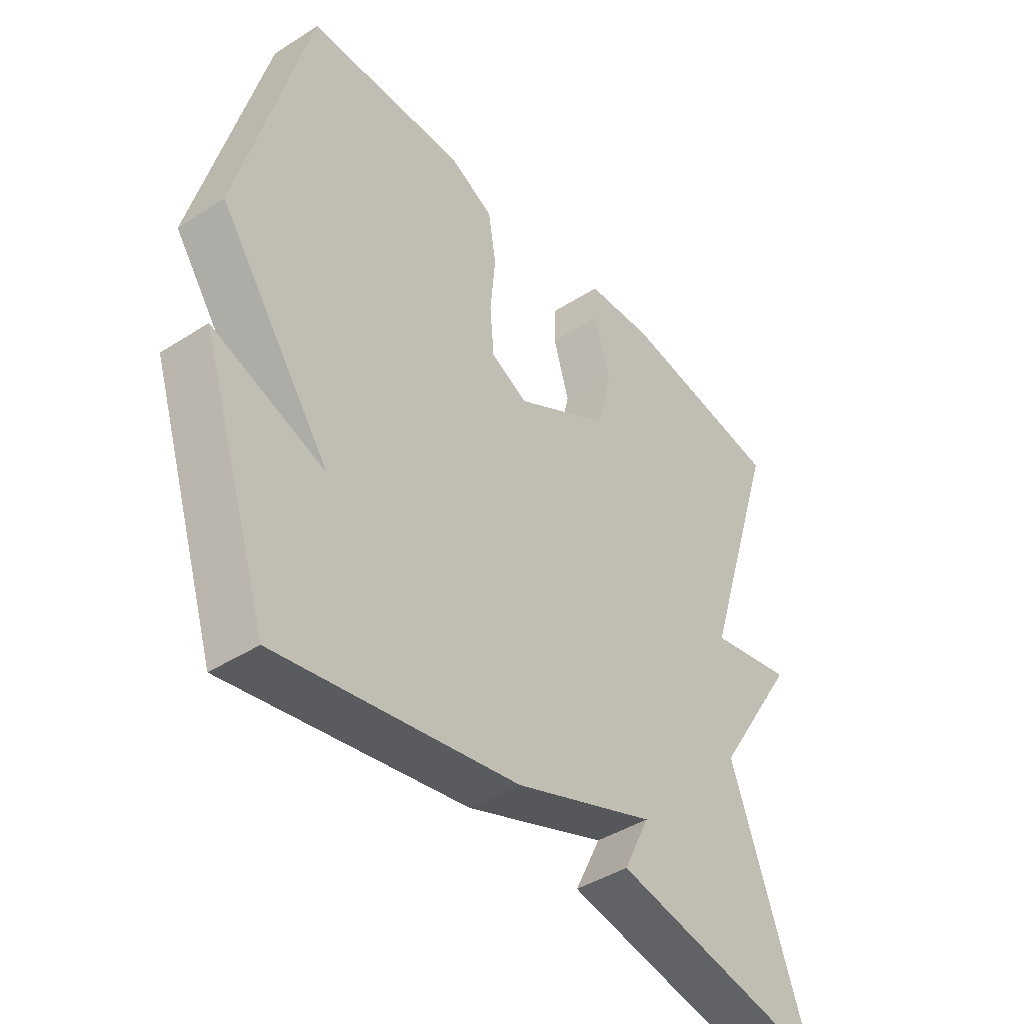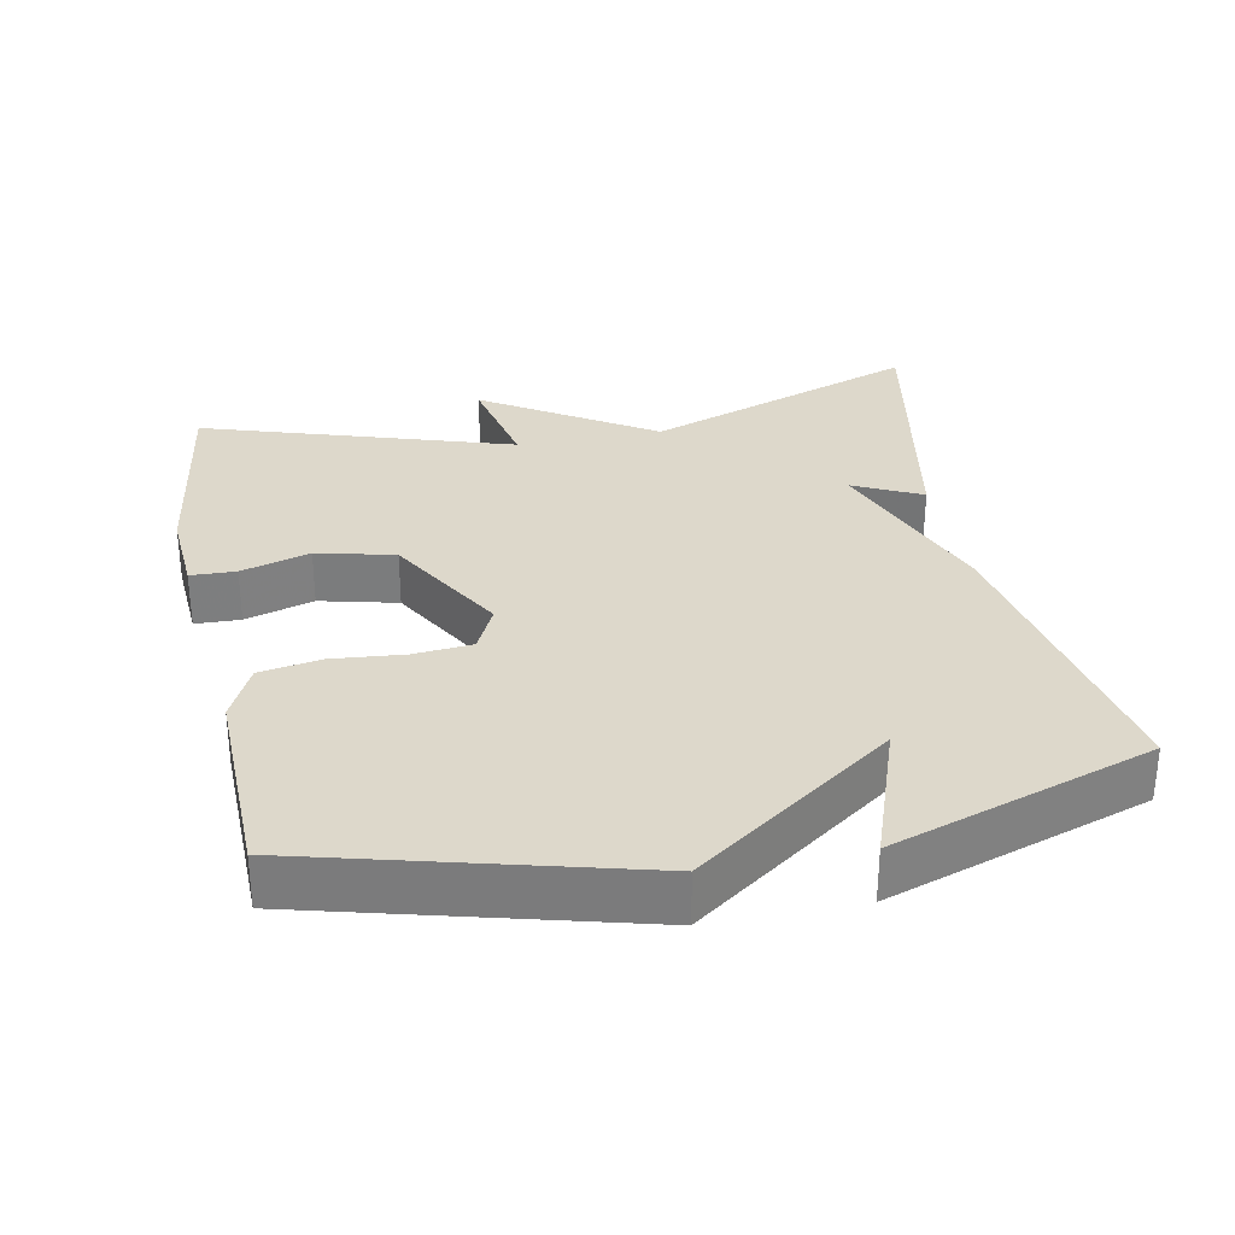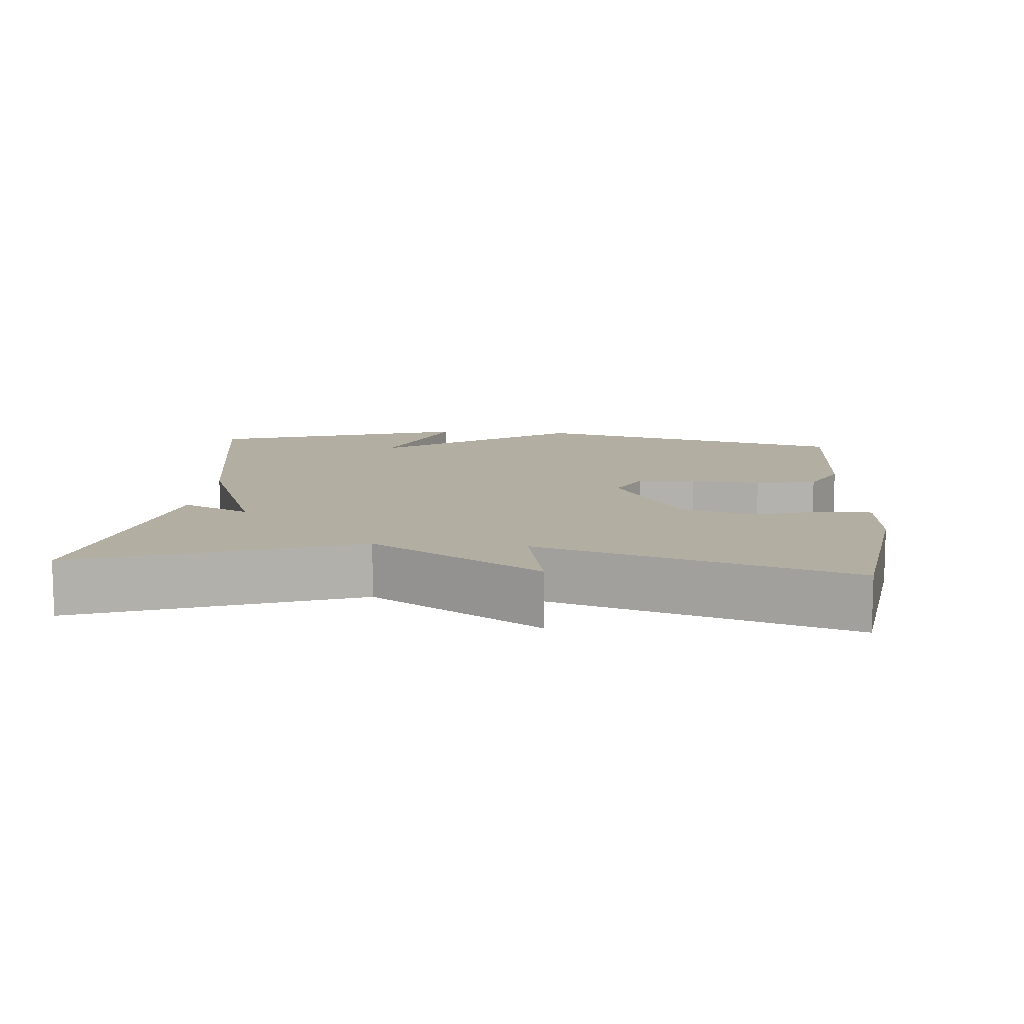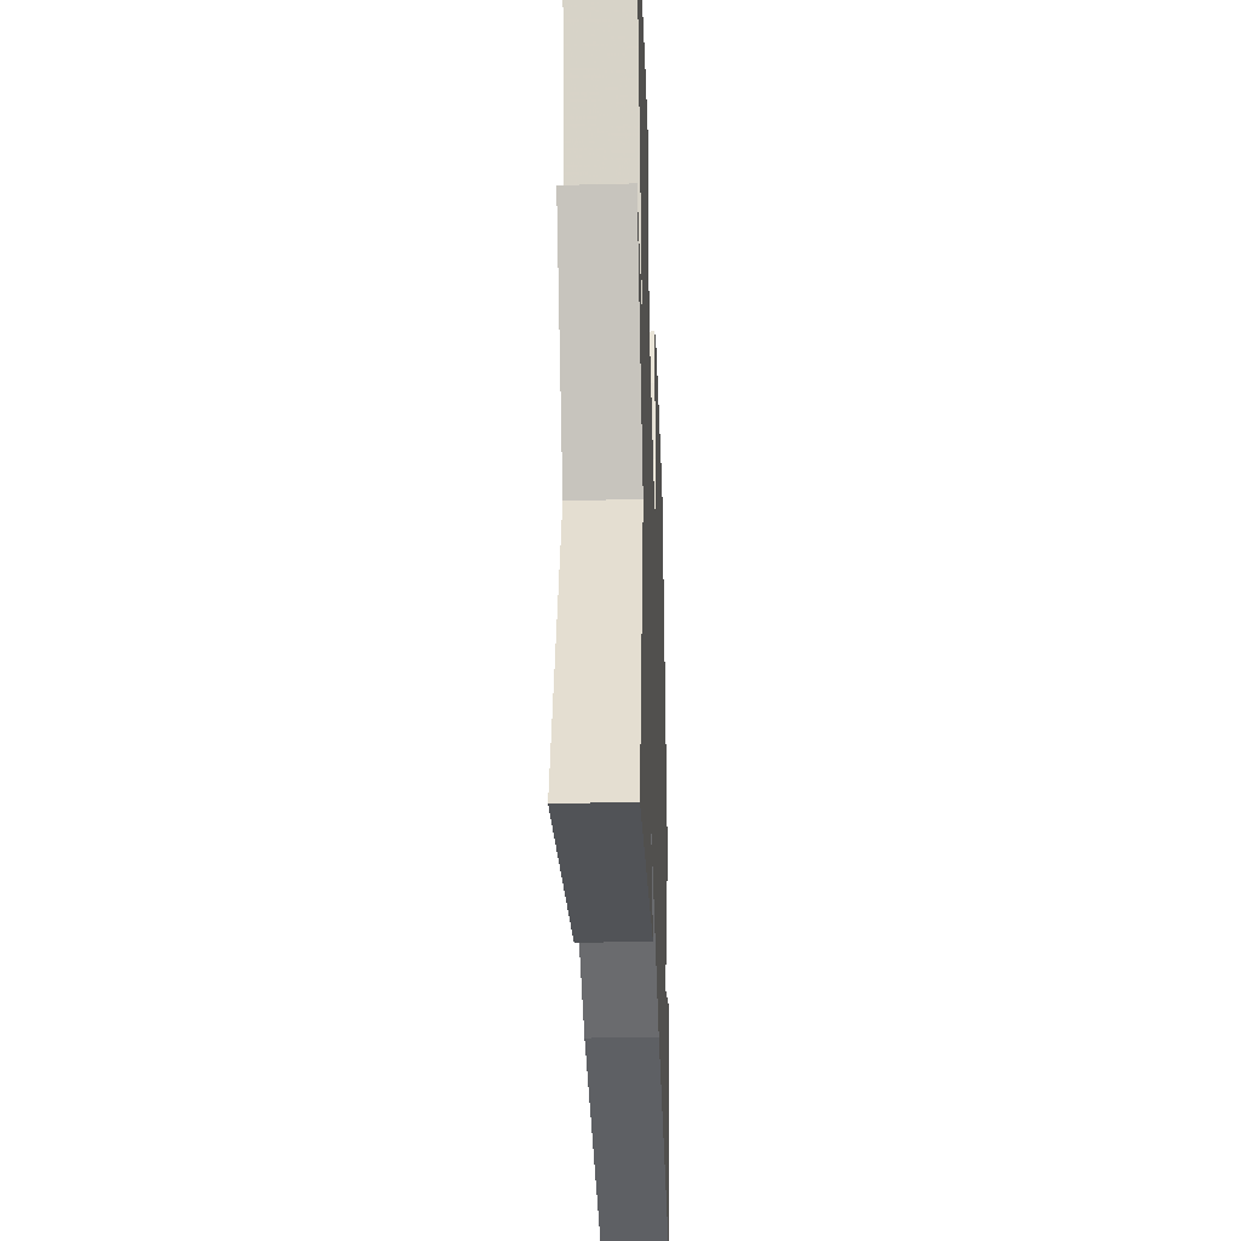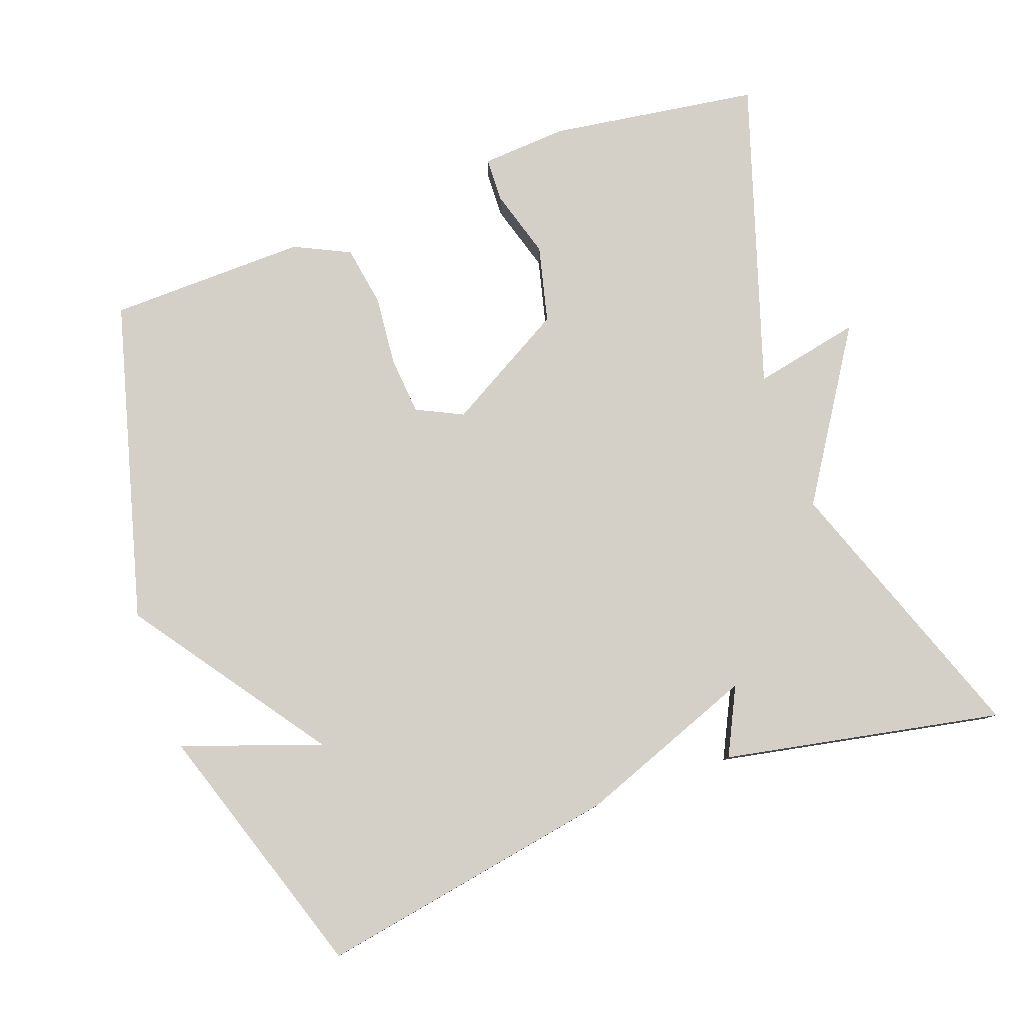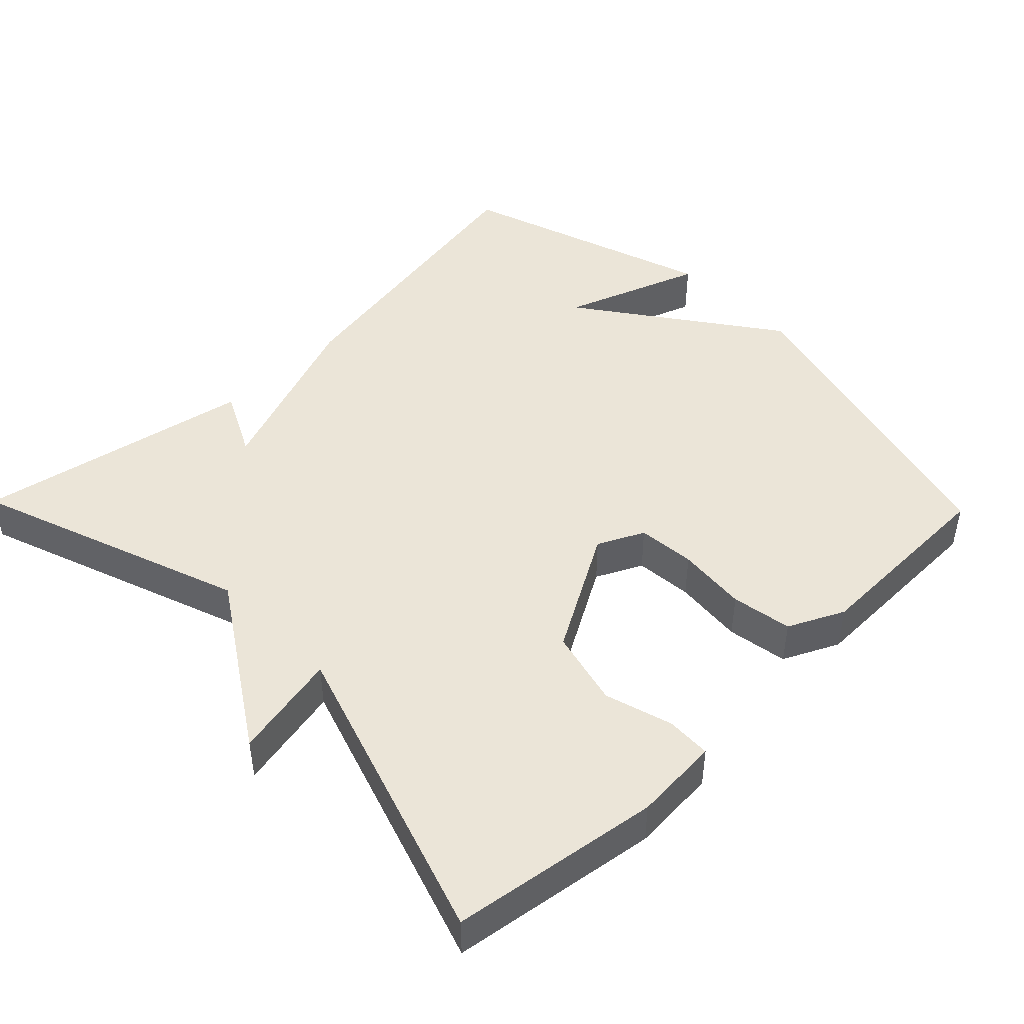
<metadata>
{"format":"obj","ext":"obj","renderer":"f3d","projection":"perspective","resolution":1024,"background":"white","views":[{"elev":-42.6,"azim":127.4,"up":"+Z"},{"elev":31.1,"azim":78.7,"up":"+Y"},{"elev":10.7,"azim":-85.1,"up":"+Y"},{"elev":-32.8,"azim":-87.9,"up":"+Z"},{"elev":80.0,"azim":160.2,"up":"+Y"},{"elev":45.9,"azim":-44.2,"up":"+Y"}]}
</metadata>
<code>
v -0.5 0.07 -0.5
v -0.364 0.07 -0.123
v -0.512 0.07 0.108
v -0.364 0.07 0.077
v -0.5 0.07 0.5
v -0.212 0.07 0.542
v -0.093 0.07 0.534
v -0.091 0.07 0.472
v -0.119 0.07 0.378
v -0.093 0.07 0.272
v 0.073 0.07 0.177
v 0.137 0.07 0.208
v 0.144 0.07 0.288
v 0.135 0.07 0.385
v 0.149 0.07 0.469
v 0.226 0.07 0.506
v 0.5 0.07 0.5
v 0.618 0.07 0.056
v 0.425 0.07 -0.213
v 0.618 0.07 -0.144
v 0.5 0.07 -0.5
v 0.084 0.07 -0.426
v -0.162 0.07 -0.333
v -0.116 0.07 -0.426
v -0.5 0 -0.5
v -0.364 0 -0.123
v -0.512 0 0.108
v -0.364 0 0.077
v -0.5 0 0.5
v -0.212 0 0.542
v -0.093 0 0.534
v -0.091 0 0.472
v -0.119 0 0.378
v -0.093 0 0.272
v 0.073 0 0.177
v 0.137 0 0.208
v 0.144 0 0.288
v 0.135 0 0.385
v 0.149 0 0.469
v 0.226 0 0.506
v 0.5 0 0.5
v 0.618 0 0.056
v 0.425 0 -0.213
v 0.618 0 -0.144
v 0.5 0 -0.5
v 0.084 0 -0.426
v -0.162 0 -0.333
v -0.116 0 -0.426
f 23 24 1 2
f 2 3 4
f 23 2 4
f 22 23 4
f 19 20 21 22
f 17 18 19
f 16 17 19
f 15 16 19
f 14 15 19
f 13 14 19
f 12 13 19 22
f 11 12 22
f 22 4 5
f 11 22 5
f 10 11 5
f 7 8 9
f 6 7 9
f 5 6 9
f 5 9 10
f 26 25 48 47
f 28 27 26
f 28 26 47
f 28 47 46
f 46 45 44 43
f 43 42 41
f 43 41 40
f 43 40 39
f 43 39 38
f 43 38 37
f 46 43 37 36
f 46 36 35
f 29 28 46
f 29 46 35
f 29 35 34
f 33 32 31
f 33 31 30
f 33 30 29
f 34 33 29
f 1 25 26 2
f 2 26 27 3
f 3 27 28 4
f 4 28 29 5
f 5 29 30 6
f 6 30 31 7
f 7 31 32 8
f 8 32 33 9
f 9 33 34 10
f 10 34 35 11
f 11 35 36 12
f 12 36 37 13
f 13 37 38 14
f 14 38 39 15
f 15 39 40 16
f 16 40 41 17
f 17 41 42 18
f 18 42 43 19
f 19 43 44 20
f 20 44 45 21
f 21 45 46 22
f 22 46 47 23
f 23 47 48 24
f 24 48 25 1

</code>
